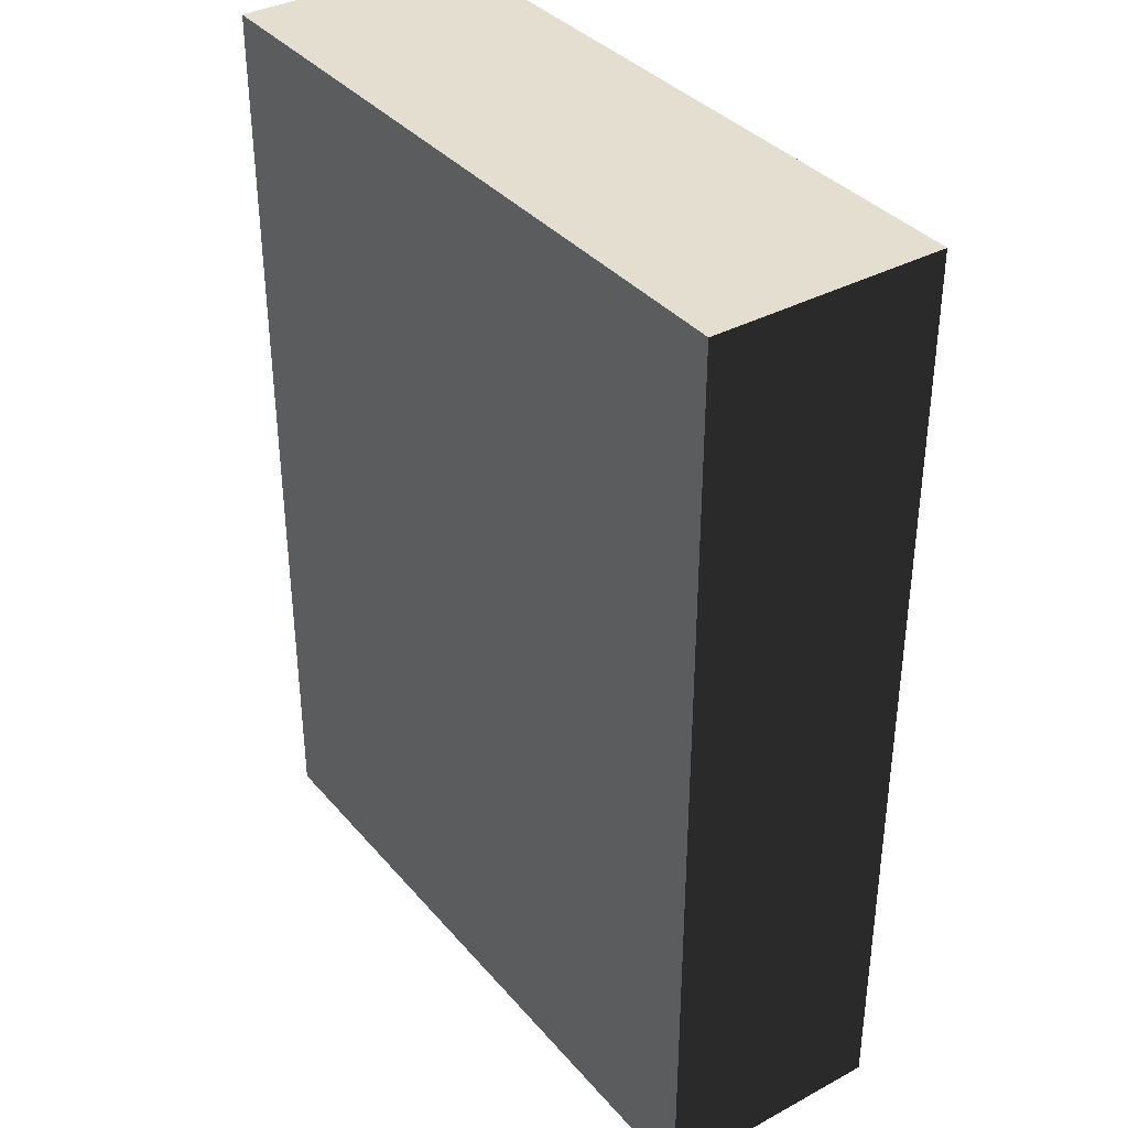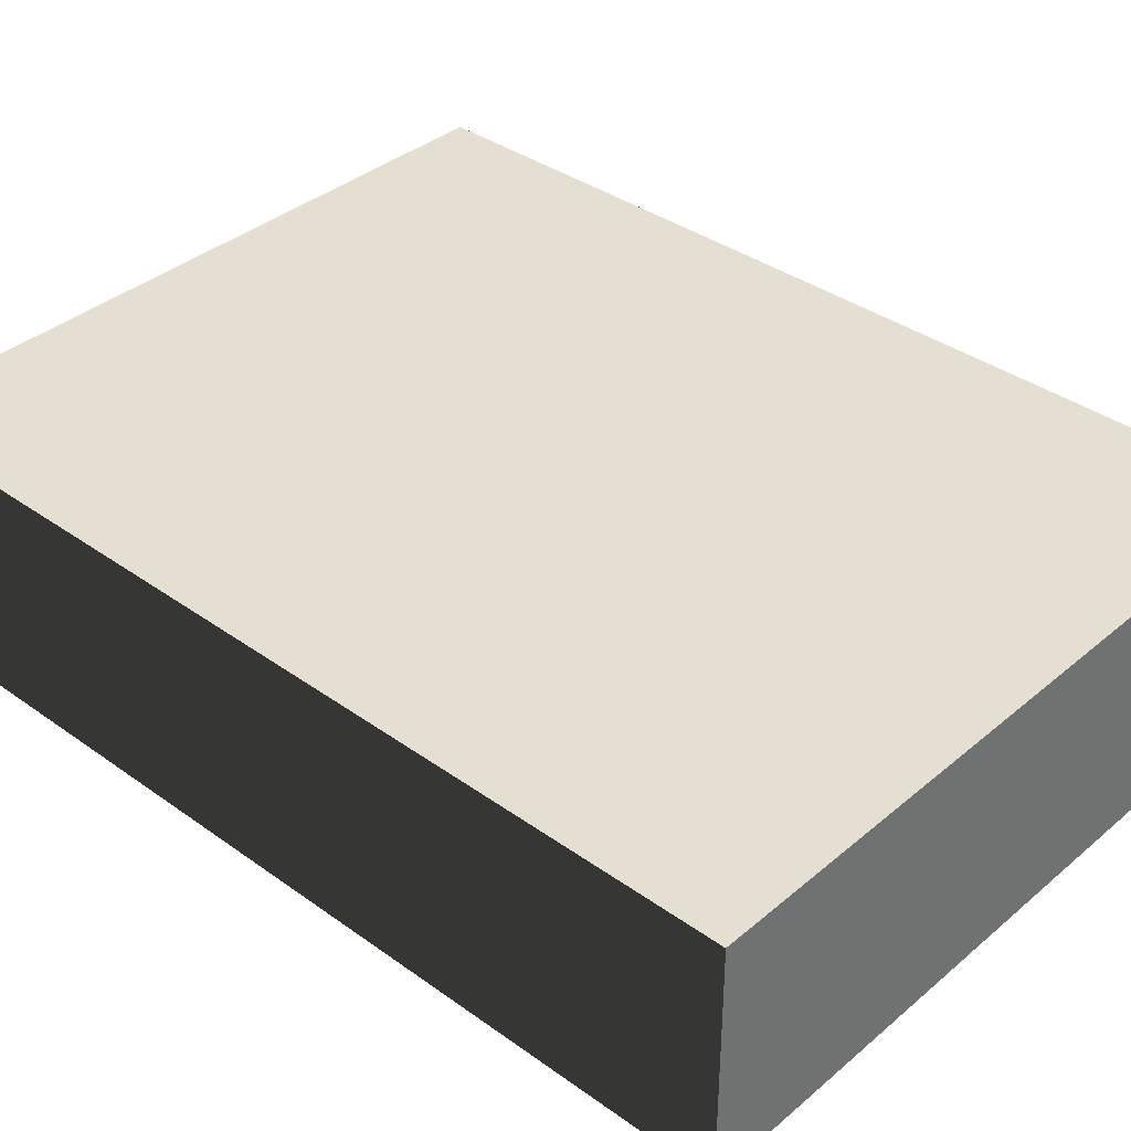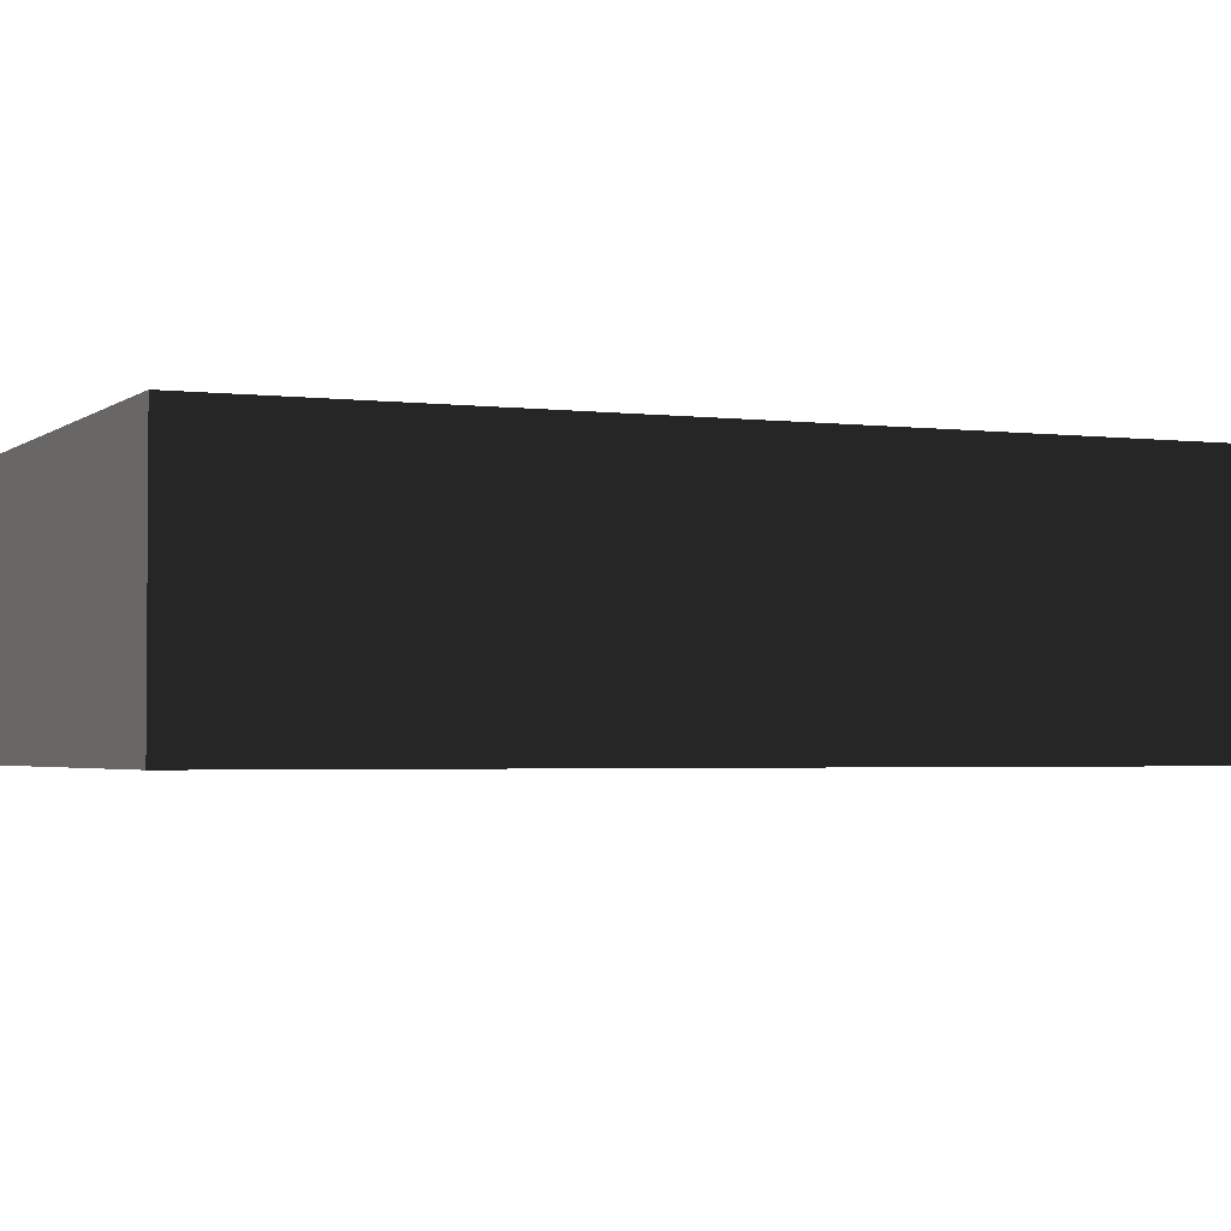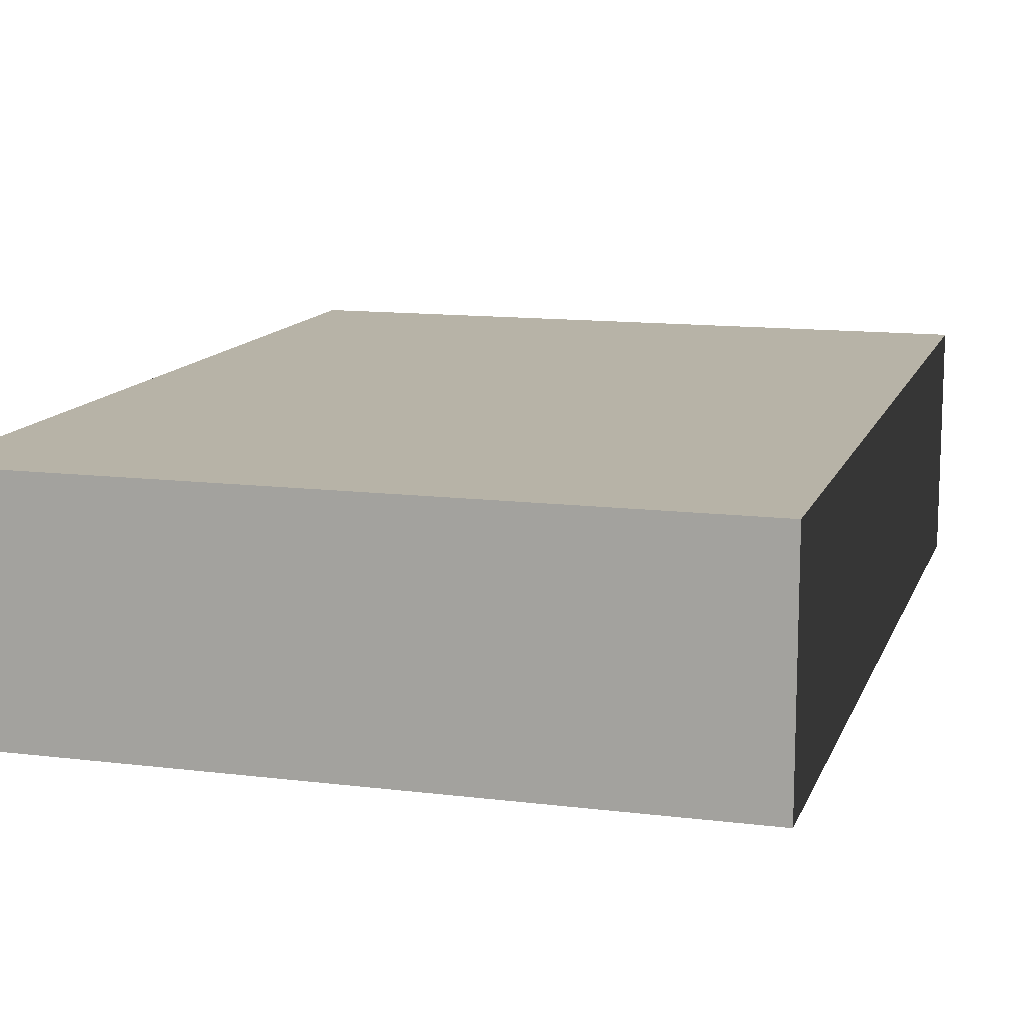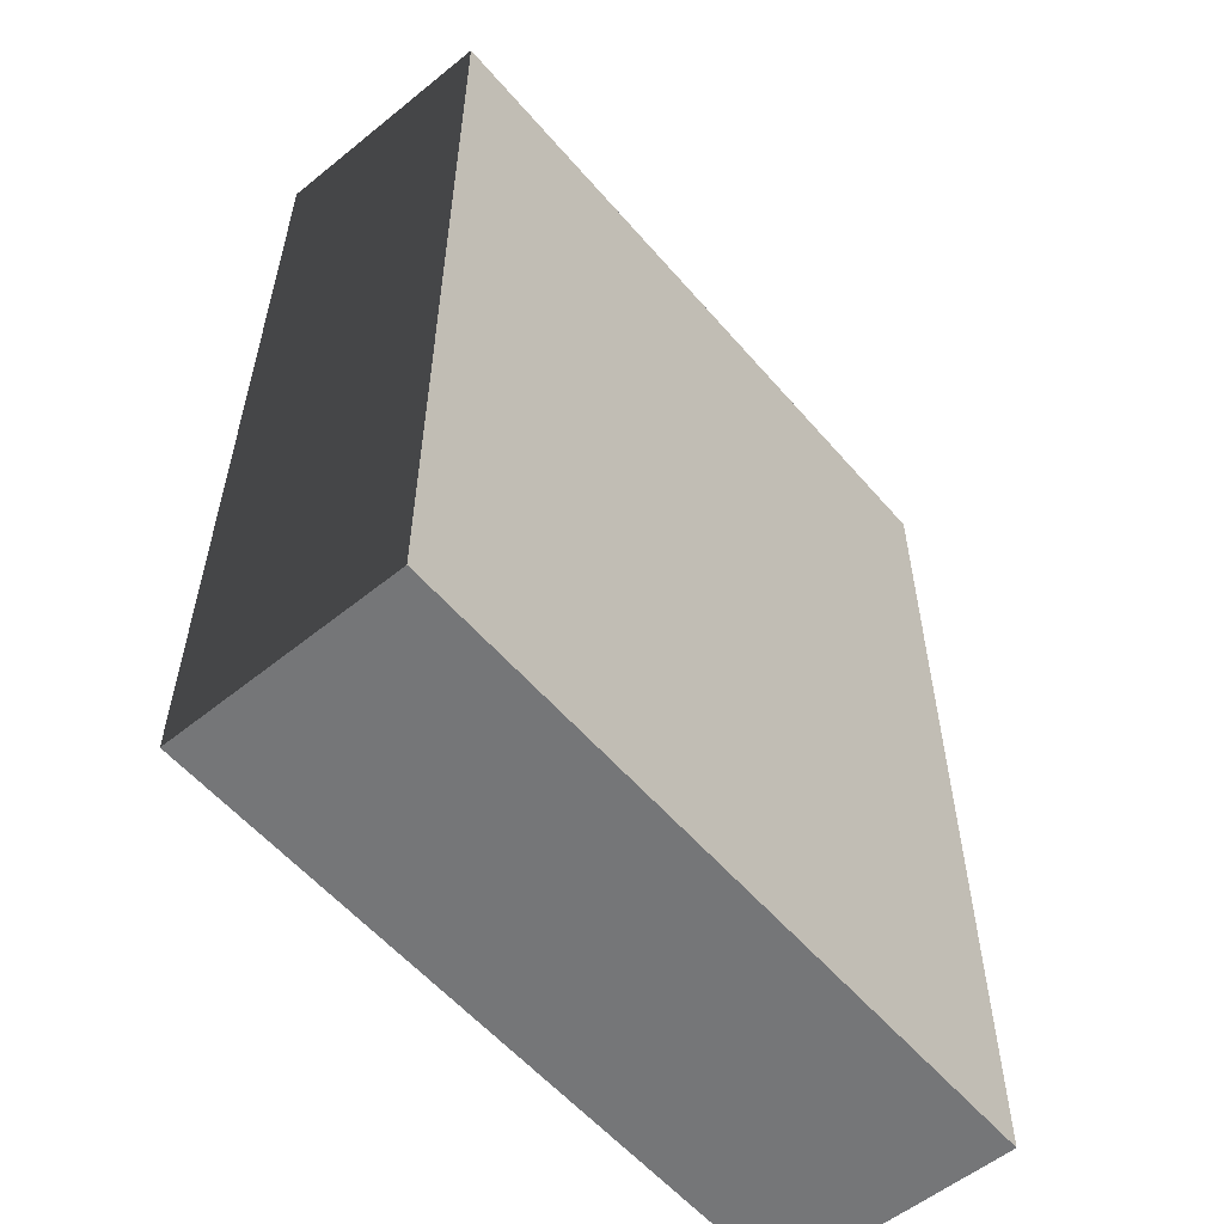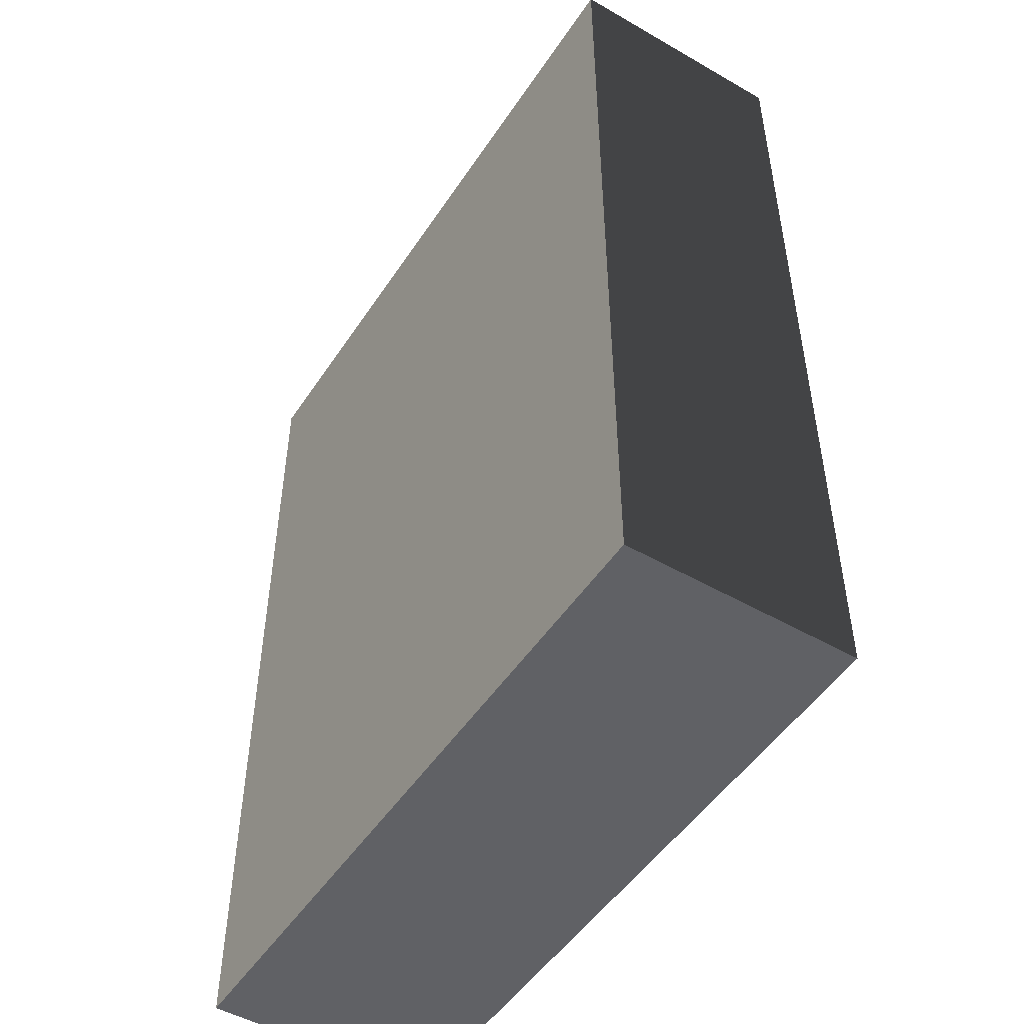
<metadata>
{"format":"obj","ext":"obj","renderer":"f3d","projection":"perspective","resolution":1024,"background":"white","views":[{"elev":36.5,"azim":55.0,"up":"+Y"},{"elev":37.0,"azim":-47.3,"up":"+Z"},{"elev":-2.5,"azim":-113.7,"up":"+Z"},{"elev":12.6,"azim":16.1,"up":"+Z"},{"elev":-56.8,"azim":-49.9,"up":"+Y"},{"elev":-50.0,"azim":57.7,"up":"+Y"}]}
</metadata>
<code>
o MAP01
v -96 0 32
v -96 256 32
v 96 256 32
v 96 0 32
v 96 0 -32
v 96 256 -32
v -96 256 -32
v -96 0 -32
f 1 2 3 4
f 5 6 7 8
f 8 7 2 1
f 4 3 6 5
f 4 5 8 1
f 6 3 2 7

</code>
